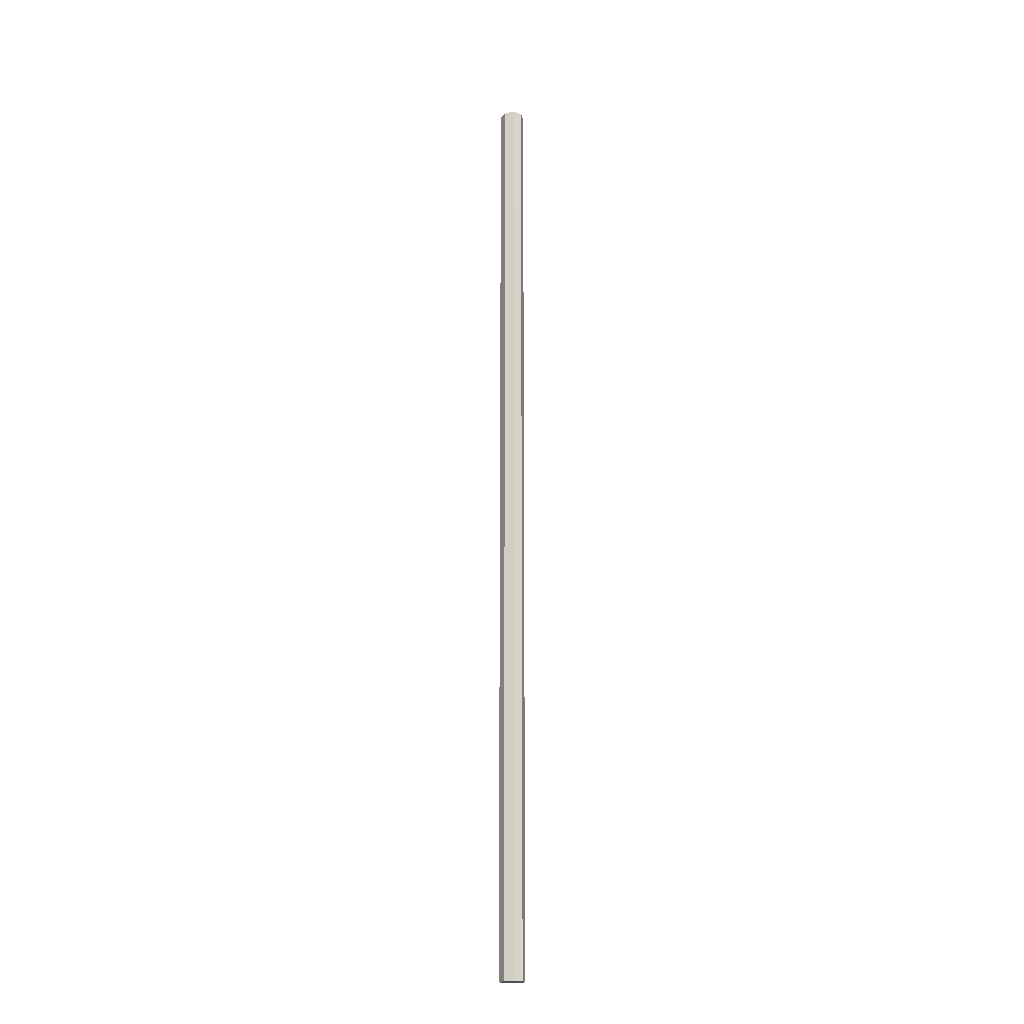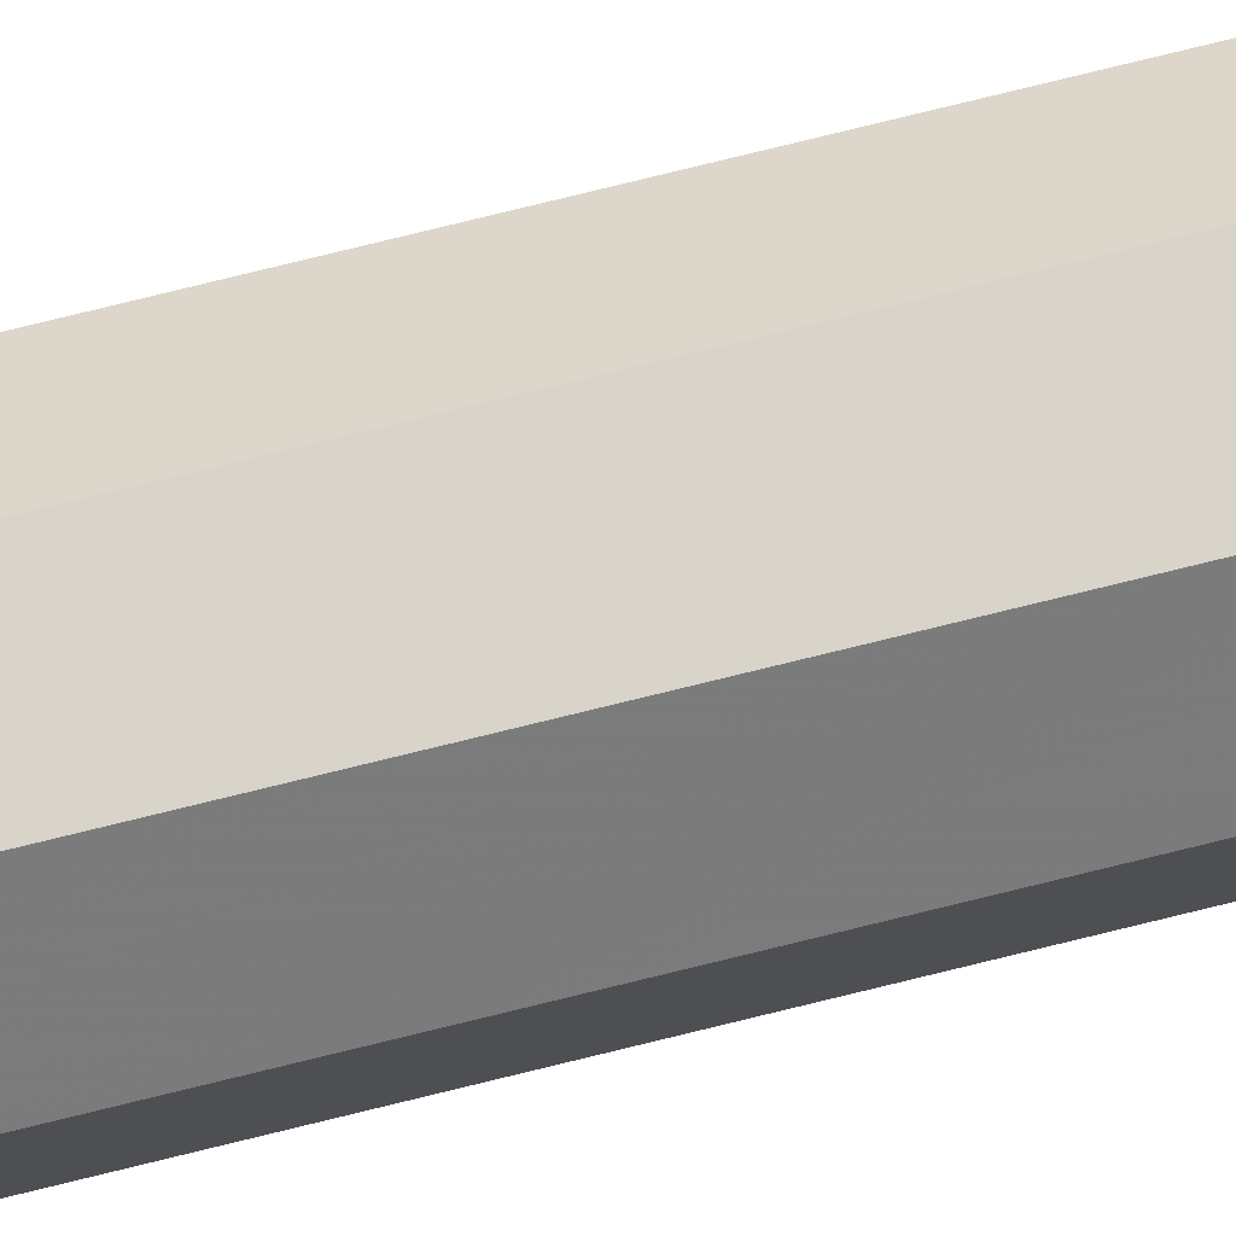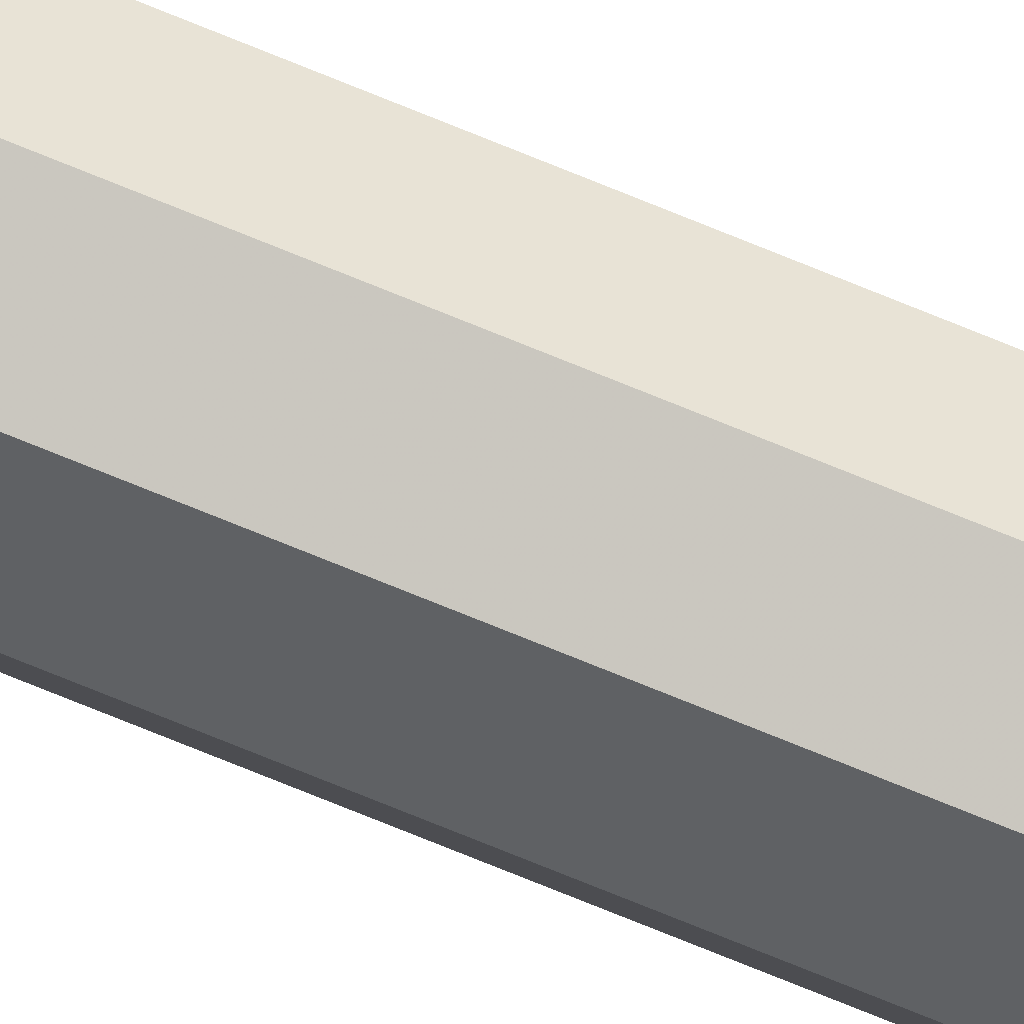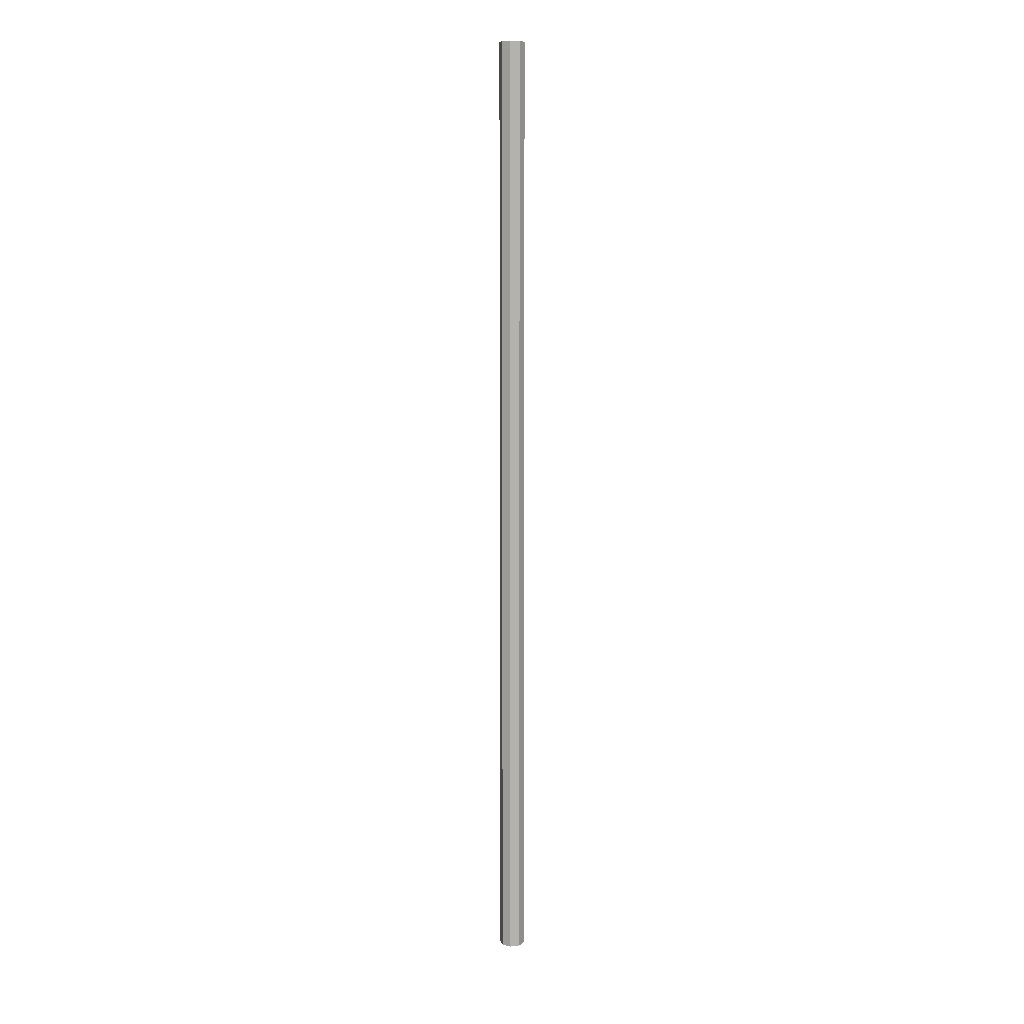
<metadata>
{"format":"obj","ext":"obj","renderer":"f3d","projection":"perspective","resolution":1024,"background":"white","views":[{"elev":-19.9,"azim":-52.5,"up":"+Y"},{"elev":55.0,"azim":73.7,"up":"+Z"},{"elev":-70.2,"azim":67.3,"up":"+Z"},{"elev":10.0,"azim":143.0,"up":"+Y"}]}
</metadata>
<code>
o Cylinder_Cylinder.001
v 0 0 0
v 0 3 0
v 0 0 -0.04
v 0 3 -0.04
v 0.02828 0 -0.02828
v 0.02828 3 -0.02828
v 0.04 0 0
v 0.04 3 0
v 0.02828 0 0.02828
v 0.02828 3 0.02828
v -0 0 0.04
v -0 3 0.04
v -0.02828 0 0.02828
v -0.02828 3 0.02828
v -0.04 0 -0
v -0.04 3 -0
v -0.02828 0 -0.02828
v -0.02828 3 -0.02828
f 1 3 5
f 2 6 4
f 4 5 3
f 1 5 7
f 2 8 6
f 6 7 5
f 1 7 9
f 2 10 8
f 8 9 7
f 1 9 11
f 2 12 10
f 10 11 9
f 1 11 13
f 2 14 12
f 12 13 11
f 1 13 15
f 2 16 14
f 14 15 13
f 1 15 17
f 2 18 16
f 16 17 15
f 1 17 3
f 2 4 18
f 18 3 17
f 4 6 5
f 6 8 7
f 8 10 9
f 10 12 11
f 12 14 13
f 14 16 15
f 16 18 17
f 18 4 3

</code>
